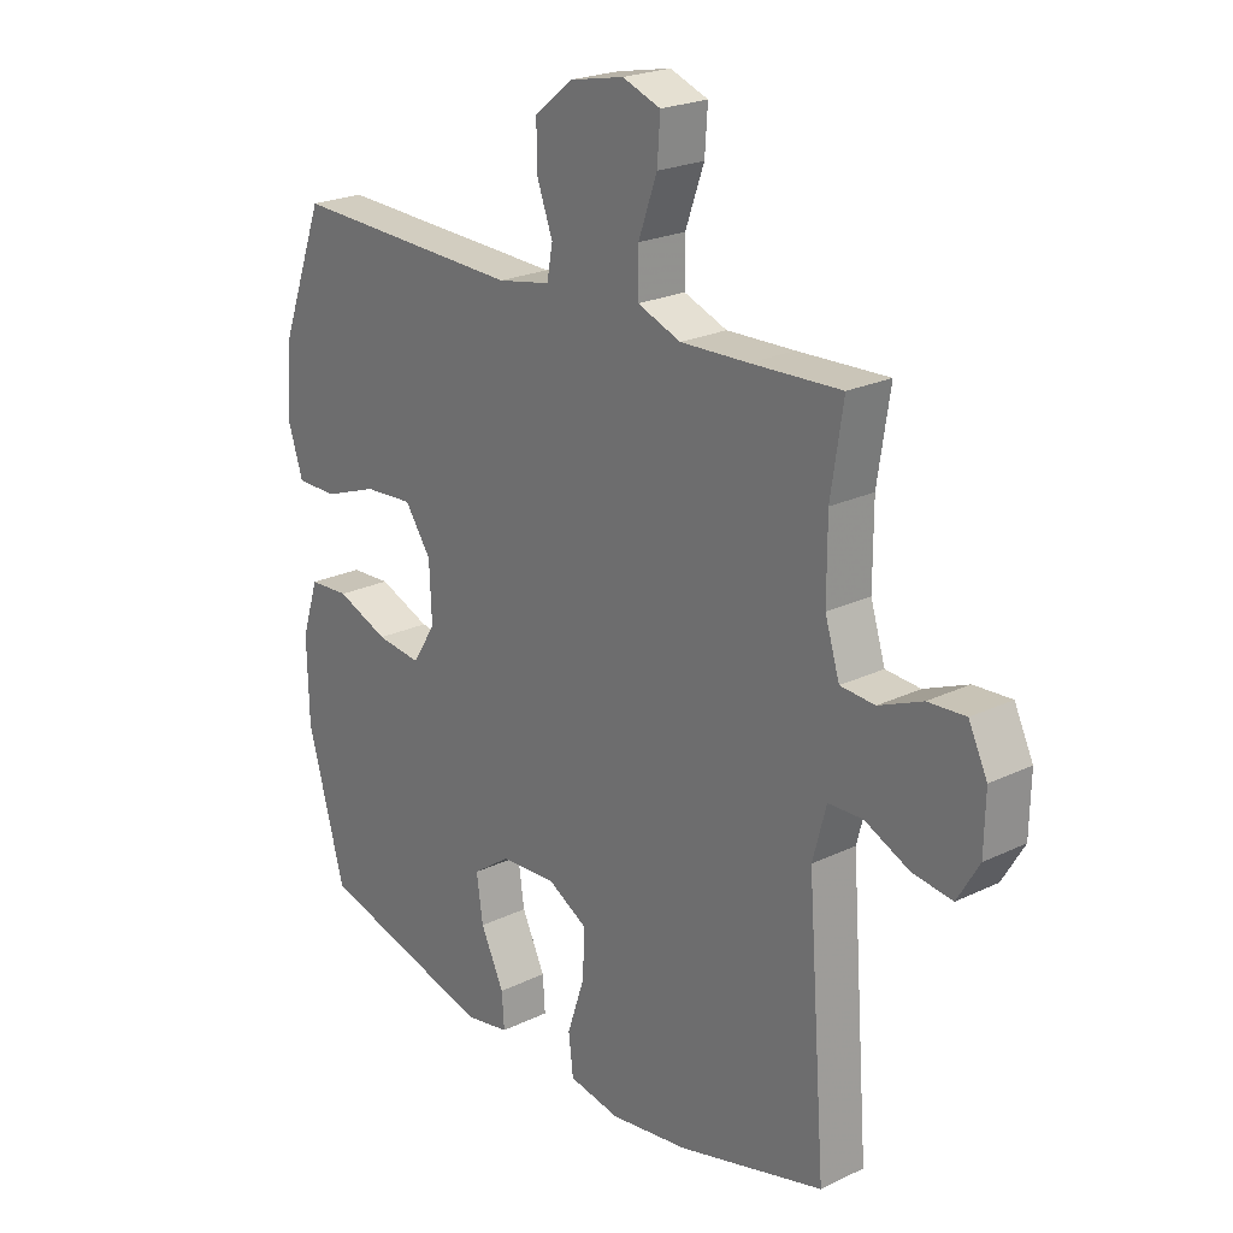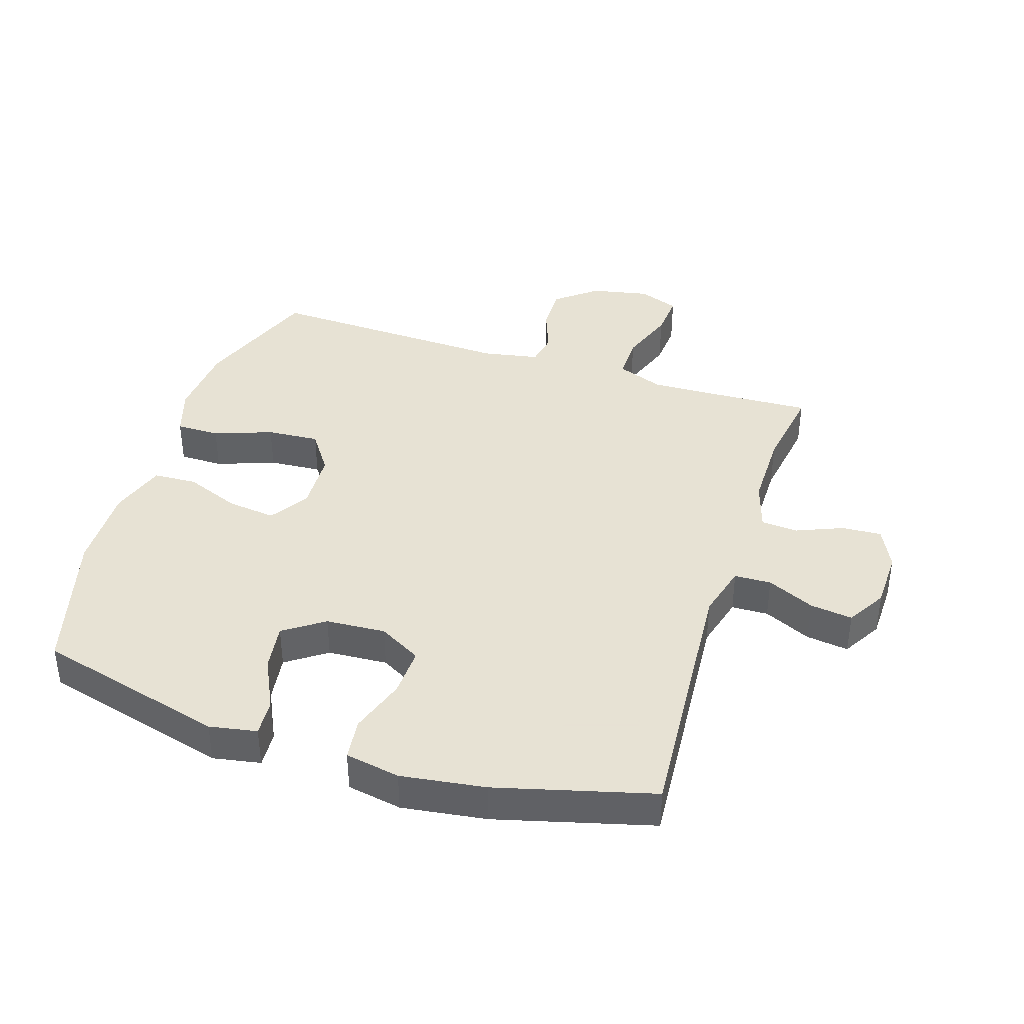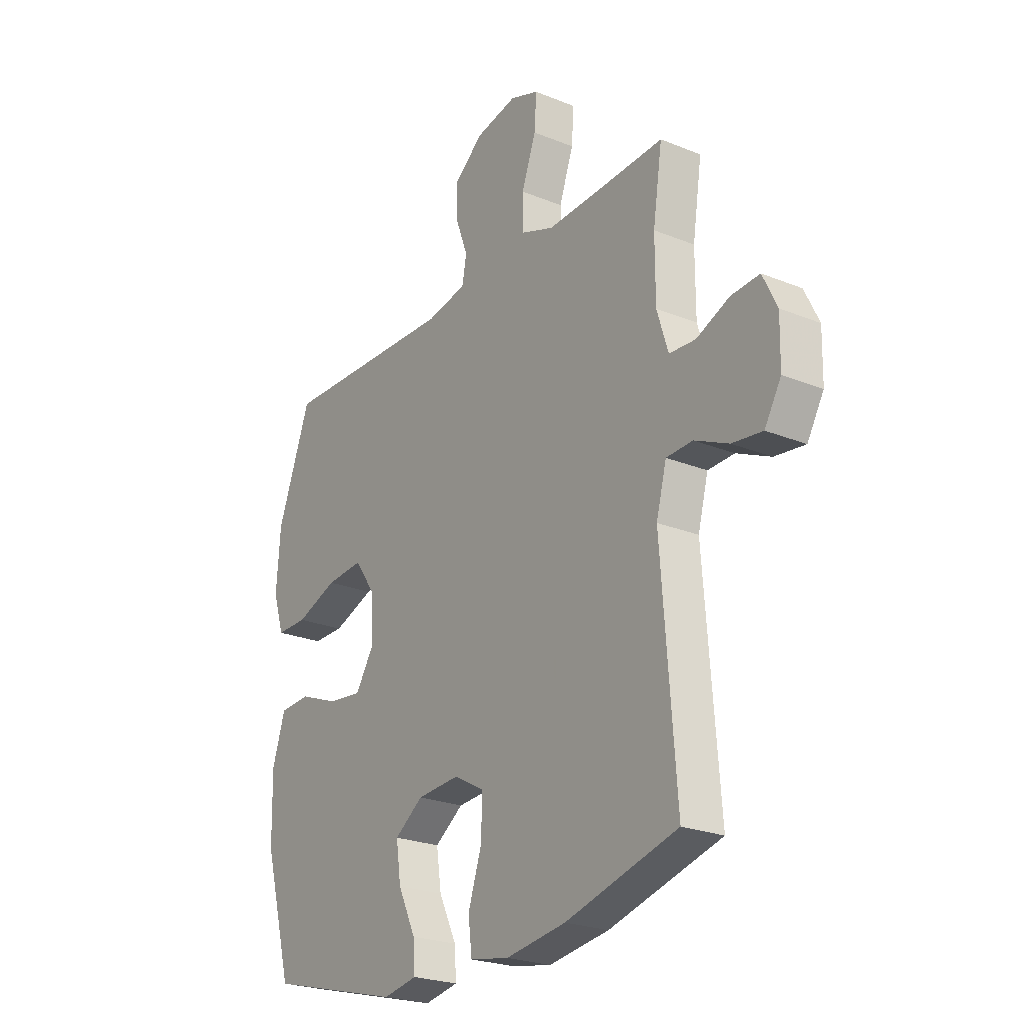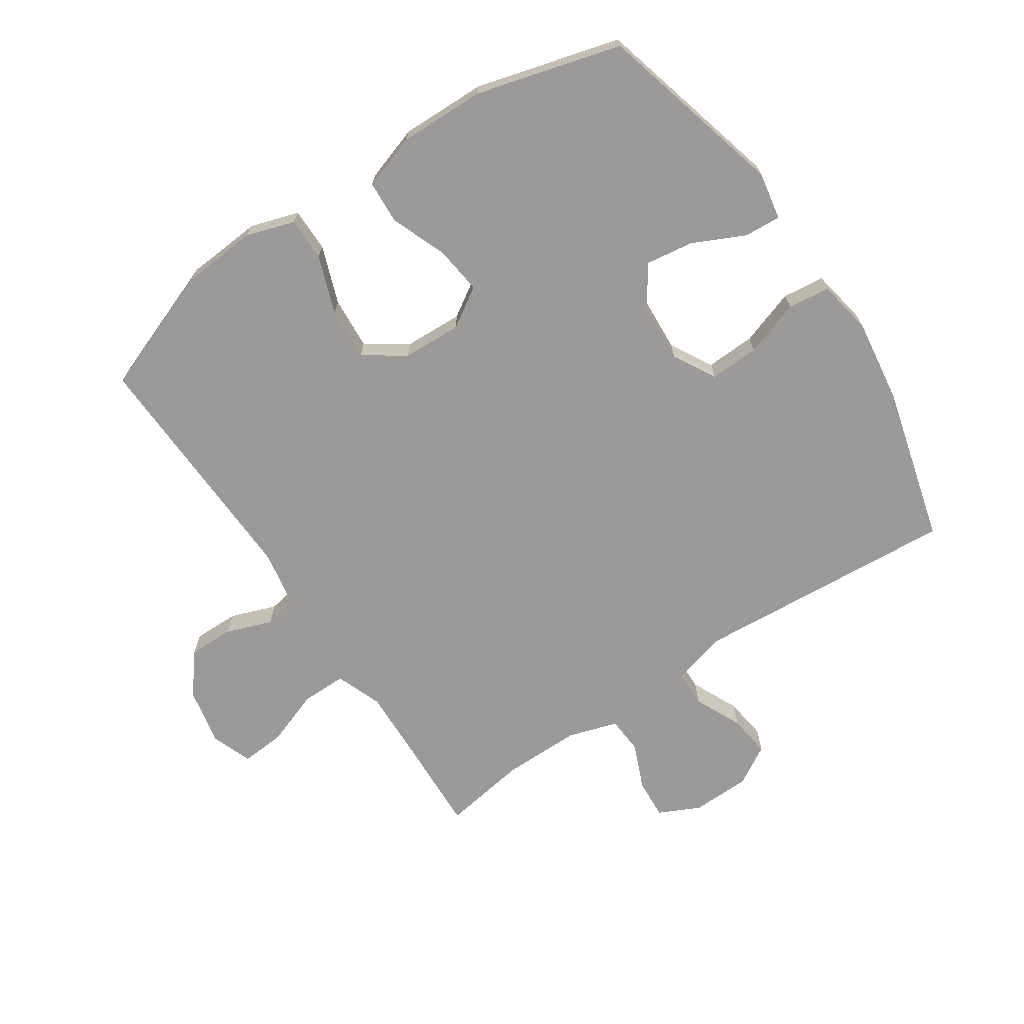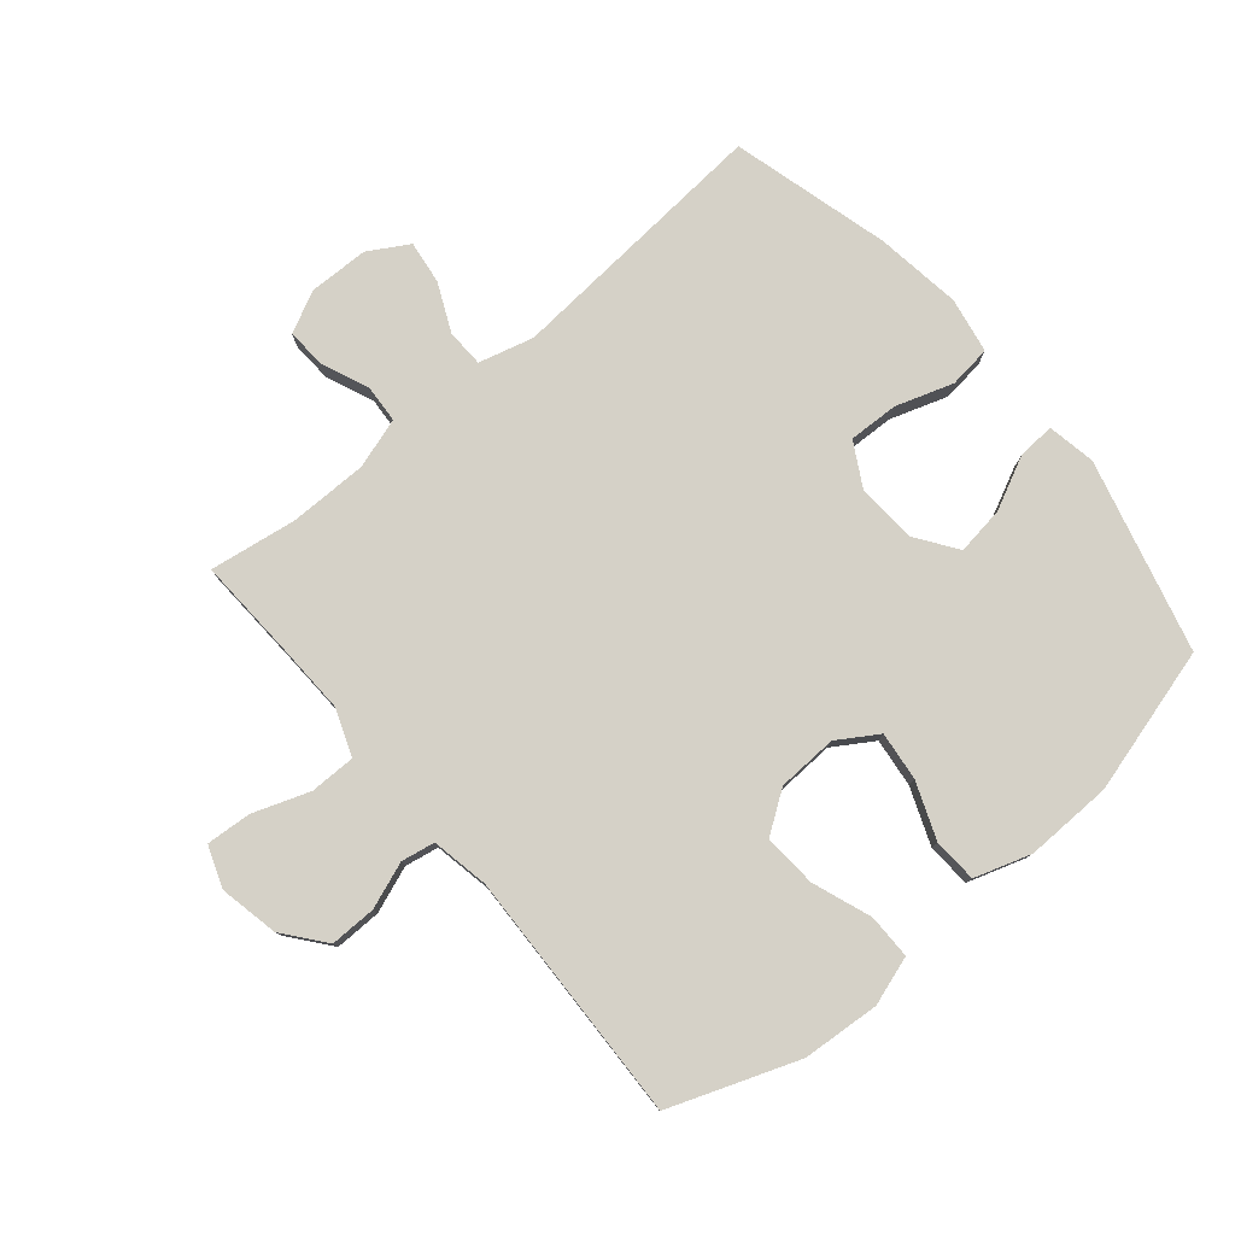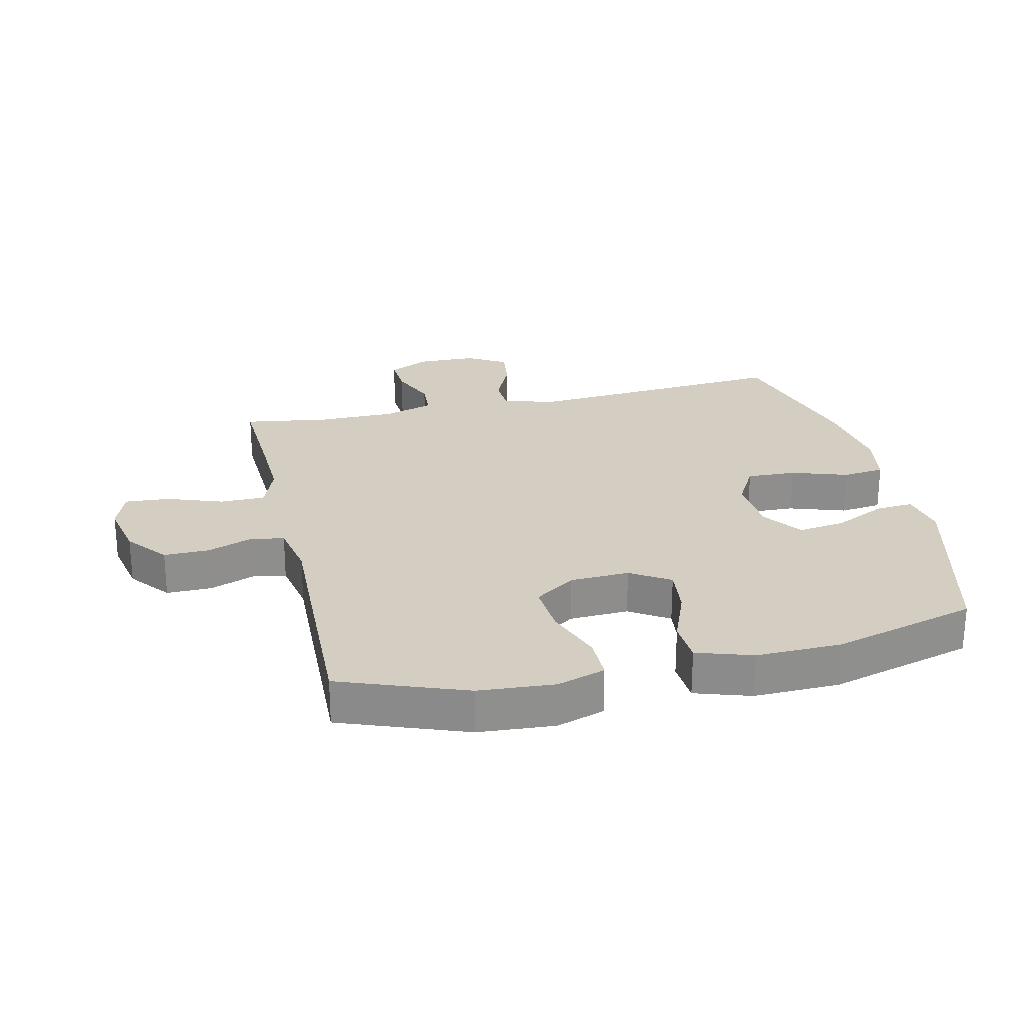
<metadata>
{"format":"obj","ext":"obj","renderer":"f3d","projection":"perspective","resolution":1024,"background":"white","views":[{"elev":22.7,"azim":-129.5,"up":"+Z"},{"elev":39.7,"azim":-162.1,"up":"+Y"},{"elev":-24.1,"azim":-124.0,"up":"+Z"},{"elev":-69.4,"azim":123.9,"up":"+Y"},{"elev":79.0,"azim":49.9,"up":"+Y"},{"elev":25.3,"azim":77.0,"up":"+Y"}]}
</metadata>
<code>
v -0.5 0.07 -0.5
v -0.468 0.07 -0.077
v -0.491 0.07 0.009
v -0.55 0.07 0.011
v -0.626 0.07 -0.024
v -0.694 0.07 -0.033
v -0.731 0.07 0.03
v -0.733 0.07 0.124
v -0.701 0.07 0.19
v -0.637 0.07 0.186
v -0.563 0.07 0.155
v -0.504 0.07 0.159
v -0.479 0.07 0.239
v -0.479 0.07 0.363
v -0.5 0.07 0.5
v -0.346 0.07 0.493
v -0.23 0.07 0.489
v -0.156 0.07 0.517
v -0.156 0.07 0.589
v -0.188 0.07 0.678
v -0.193 0.07 0.749
v -0.128 0.07 0.773
v -0.035 0.07 0.754
v 0.03 0.07 0.702
v 0.029 0.07 0.629
v 0.002 0.07 0.556
v 0.012 0.07 0.503
v 0.102 0.07 0.486
v 0.5 0.07 0.5
v 0.575 0.07 0.299
v 0.584 0.07 0.177
v 0.559 0.07 0.1
v 0.489 0.07 0.1
v 0.396 0.07 0.134
v 0.312 0.07 0.14
v 0.267 0.07 0.075
v 0.263 0.07 -0.02
v 0.303 0.07 -0.083
v 0.38 0.07 -0.074
v 0.469 0.07 -0.039
v 0.538 0.07 -0.043
v 0.567 0.07 -0.132
v 0.564 0.07 -0.269
v 0.5 0.07 -0.5
v 0.197 0.07 -0.579
v 0.121 0.07 -0.565
v 0.125 0.07 -0.506
v 0.165 0.07 -0.423
v 0.176 0.07 -0.347
v 0.112 0.07 -0.302
v 0.016 0.07 -0.296
v -0.052 0.07 -0.334
v -0.049 0.07 -0.413
v -0.019 0.07 -0.503
v -0.027 0.07 -0.57
v -0.115 0.07 -0.586
v -0.25 0.07 -0.567
v -0.5 0 -0.5
v -0.468 0 -0.077
v -0.491 0 0.009
v -0.55 0 0.011
v -0.626 0 -0.024
v -0.694 0 -0.033
v -0.731 0 0.03
v -0.733 0 0.124
v -0.701 0 0.19
v -0.637 0 0.186
v -0.563 0 0.155
v -0.504 0 0.159
v -0.479 0 0.239
v -0.479 0 0.363
v -0.5 0 0.5
v -0.346 0 0.493
v -0.23 0 0.489
v -0.156 0 0.517
v -0.156 0 0.589
v -0.188 0 0.678
v -0.193 0 0.749
v -0.128 0 0.773
v -0.035 0 0.754
v 0.03 0 0.702
v 0.029 0 0.629
v 0.002 0 0.556
v 0.012 0 0.503
v 0.102 0 0.486
v 0.5 0 0.5
v 0.575 0 0.299
v 0.584 0 0.177
v 0.559 0 0.1
v 0.489 0 0.1
v 0.396 0 0.134
v 0.312 0 0.14
v 0.267 0 0.075
v 0.263 0 -0.02
v 0.303 0 -0.083
v 0.38 0 -0.074
v 0.469 0 -0.039
v 0.538 0 -0.043
v 0.567 0 -0.132
v 0.564 0 -0.269
v 0.5 0 -0.5
v 0.197 0 -0.579
v 0.121 0 -0.565
v 0.125 0 -0.506
v 0.165 0 -0.423
v 0.176 0 -0.347
v 0.112 0 -0.302
v 0.016 0 -0.296
v -0.052 0 -0.334
v -0.049 0 -0.413
v -0.019 0 -0.503
v -0.027 0 -0.57
v -0.115 0 -0.586
v -0.25 0 -0.567
f 57 1 2
f 56 57 2
f 55 56 2
f 54 55 2
f 53 54 2
f 52 53 2 3
f 51 52 3
f 50 51 3
f 46 47 48
f 45 46 48
f 44 45 48
f 43 44 48
f 42 43 48
f 41 42 48
f 40 41 48
f 39 40 48
f 38 39 48 49
f 37 38 49 50
f 32 33 34
f 31 32 34
f 30 31 34
f 29 30 34
f 28 29 34
f 27 28 34 35
f 24 25 26
f 23 24 26
f 22 23 26
f 21 22 26
f 20 21 26
f 19 20 26
f 18 19 26 27
f 27 35 36
f 18 27 36
f 17 18 36
f 14 15 16
f 36 37 50
f 17 36 50
f 16 17 50
f 14 16 50
f 13 14 50
f 9 10 11
f 8 9 11
f 7 8 11
f 6 7 11
f 5 6 11
f 4 5 11
f 12 13 50 3
f 3 4 11 12
f 59 58 114
f 59 114 113
f 59 113 112
f 59 112 111
f 59 111 110
f 60 59 110 109
f 60 109 108
f 60 108 107
f 105 104 103
f 105 103 102
f 105 102 101
f 105 101 100
f 105 100 99
f 105 99 98
f 105 98 97
f 105 97 96
f 106 105 96 95
f 107 106 95 94
f 91 90 89
f 91 89 88
f 91 88 87
f 91 87 86
f 91 86 85
f 92 91 85 84
f 83 82 81
f 83 81 80
f 83 80 79
f 83 79 78
f 83 78 77
f 83 77 76
f 84 83 76 75
f 93 92 84
f 93 84 75
f 93 75 74
f 73 72 71
f 107 94 93
f 107 93 74
f 107 74 73
f 107 73 71
f 107 71 70
f 68 67 66
f 68 66 65
f 68 65 64
f 68 64 63
f 68 63 62
f 68 62 61
f 60 107 70 69
f 69 68 61 60
f 1 58 59 2
f 2 59 60 3
f 3 60 61 4
f 4 61 62 5
f 5 62 63 6
f 6 63 64 7
f 7 64 65 8
f 8 65 66 9
f 9 66 67 10
f 10 67 68 11
f 11 68 69 12
f 12 69 70 13
f 13 70 71 14
f 14 71 72 15
f 15 72 73 16
f 16 73 74 17
f 17 74 75 18
f 18 75 76 19
f 19 76 77 20
f 20 77 78 21
f 21 78 79 22
f 22 79 80 23
f 23 80 81 24
f 24 81 82 25
f 25 82 83 26
f 26 83 84 27
f 27 84 85 28
f 28 85 86 29
f 29 86 87 30
f 30 87 88 31
f 31 88 89 32
f 32 89 90 33
f 33 90 91 34
f 34 91 92 35
f 35 92 93 36
f 36 93 94 37
f 37 94 95 38
f 38 95 96 39
f 39 96 97 40
f 40 97 98 41
f 41 98 99 42
f 42 99 100 43
f 43 100 101 44
f 44 101 102 45
f 45 102 103 46
f 46 103 104 47
f 47 104 105 48
f 48 105 106 49
f 49 106 107 50
f 50 107 108 51
f 51 108 109 52
f 52 109 110 53
f 53 110 111 54
f 54 111 112 55
f 55 112 113 56
f 56 113 114 57
f 57 114 58 1

</code>
